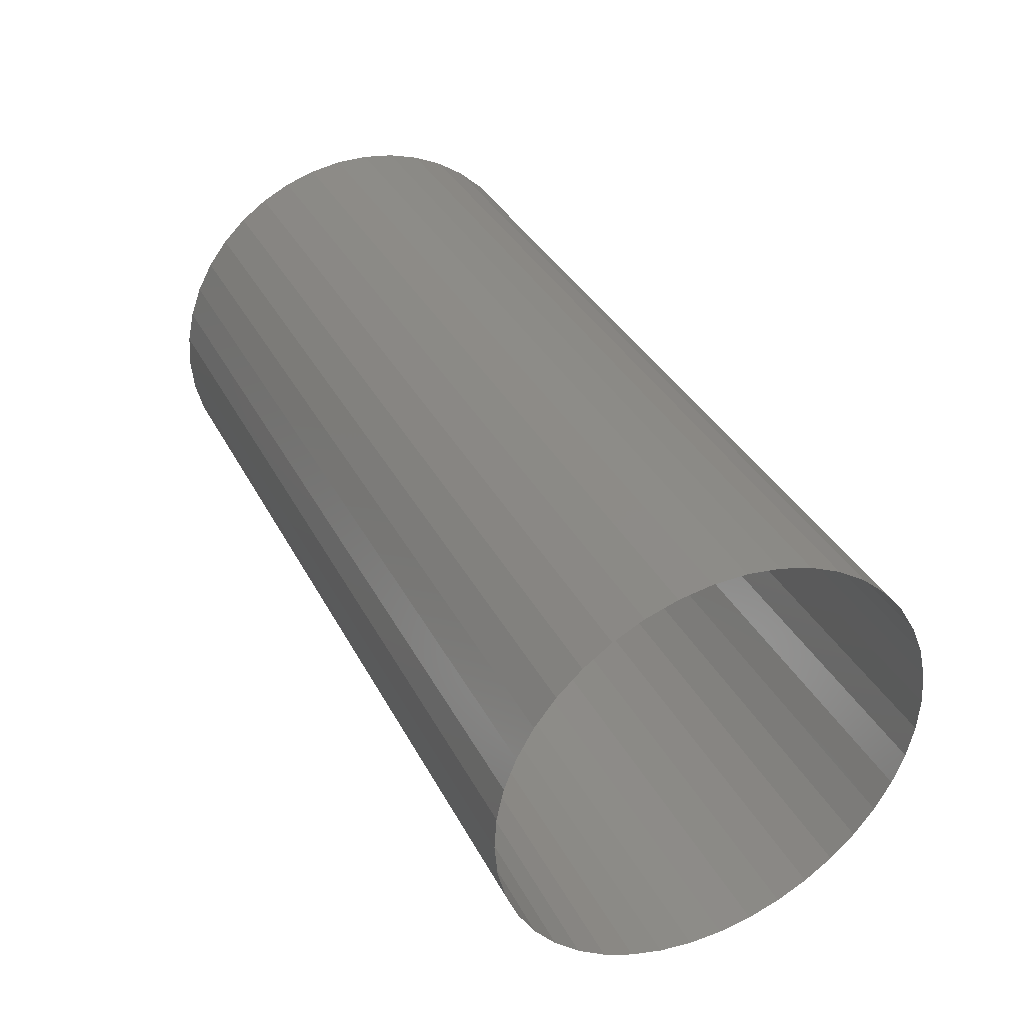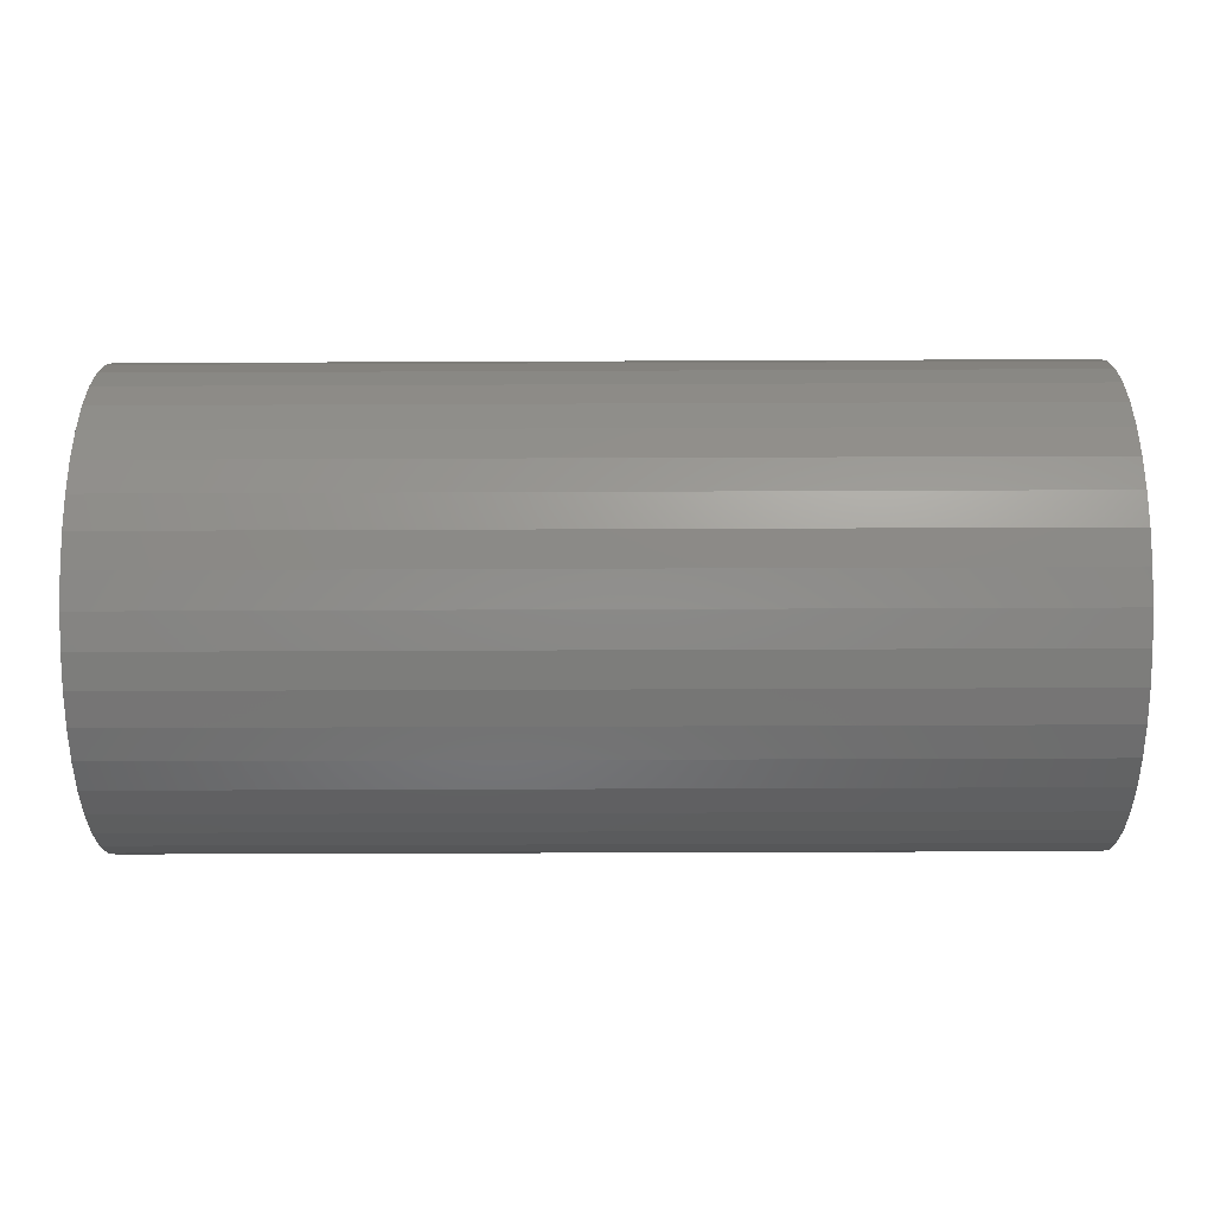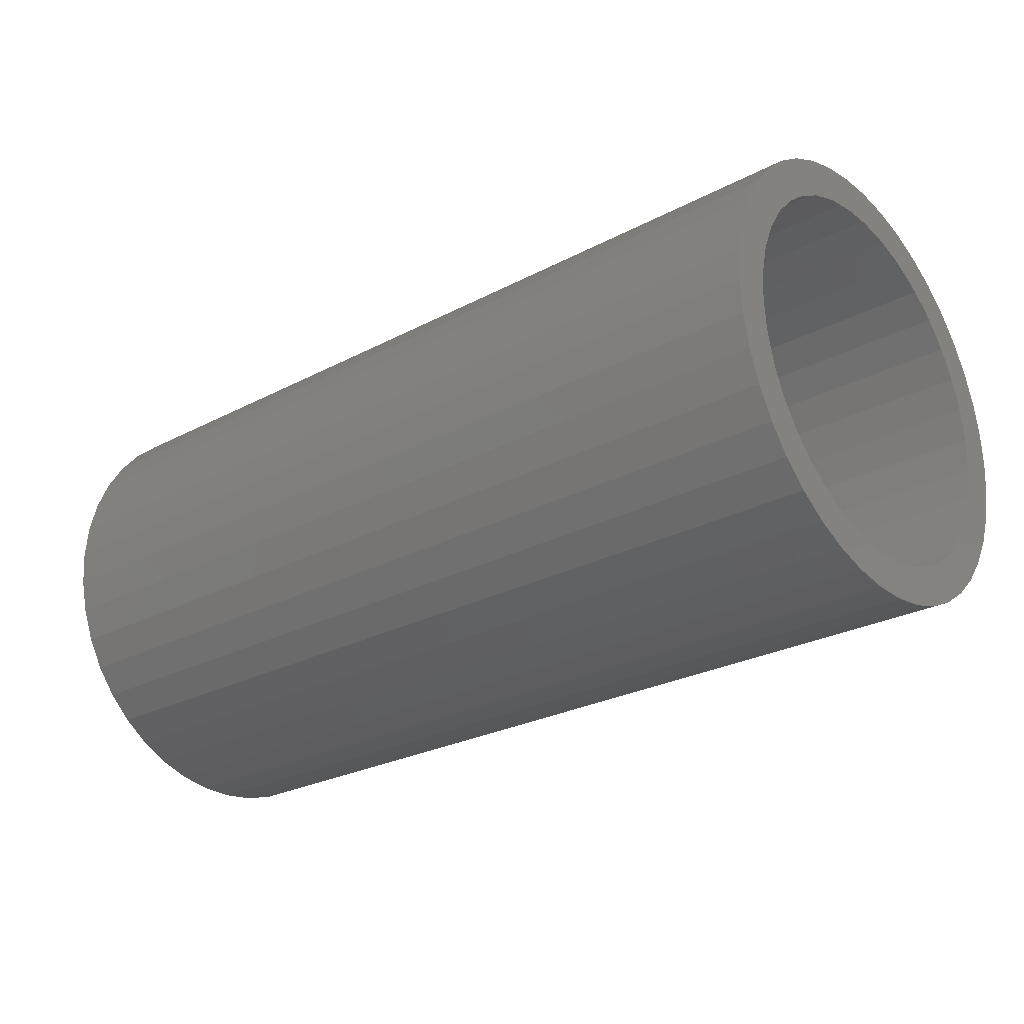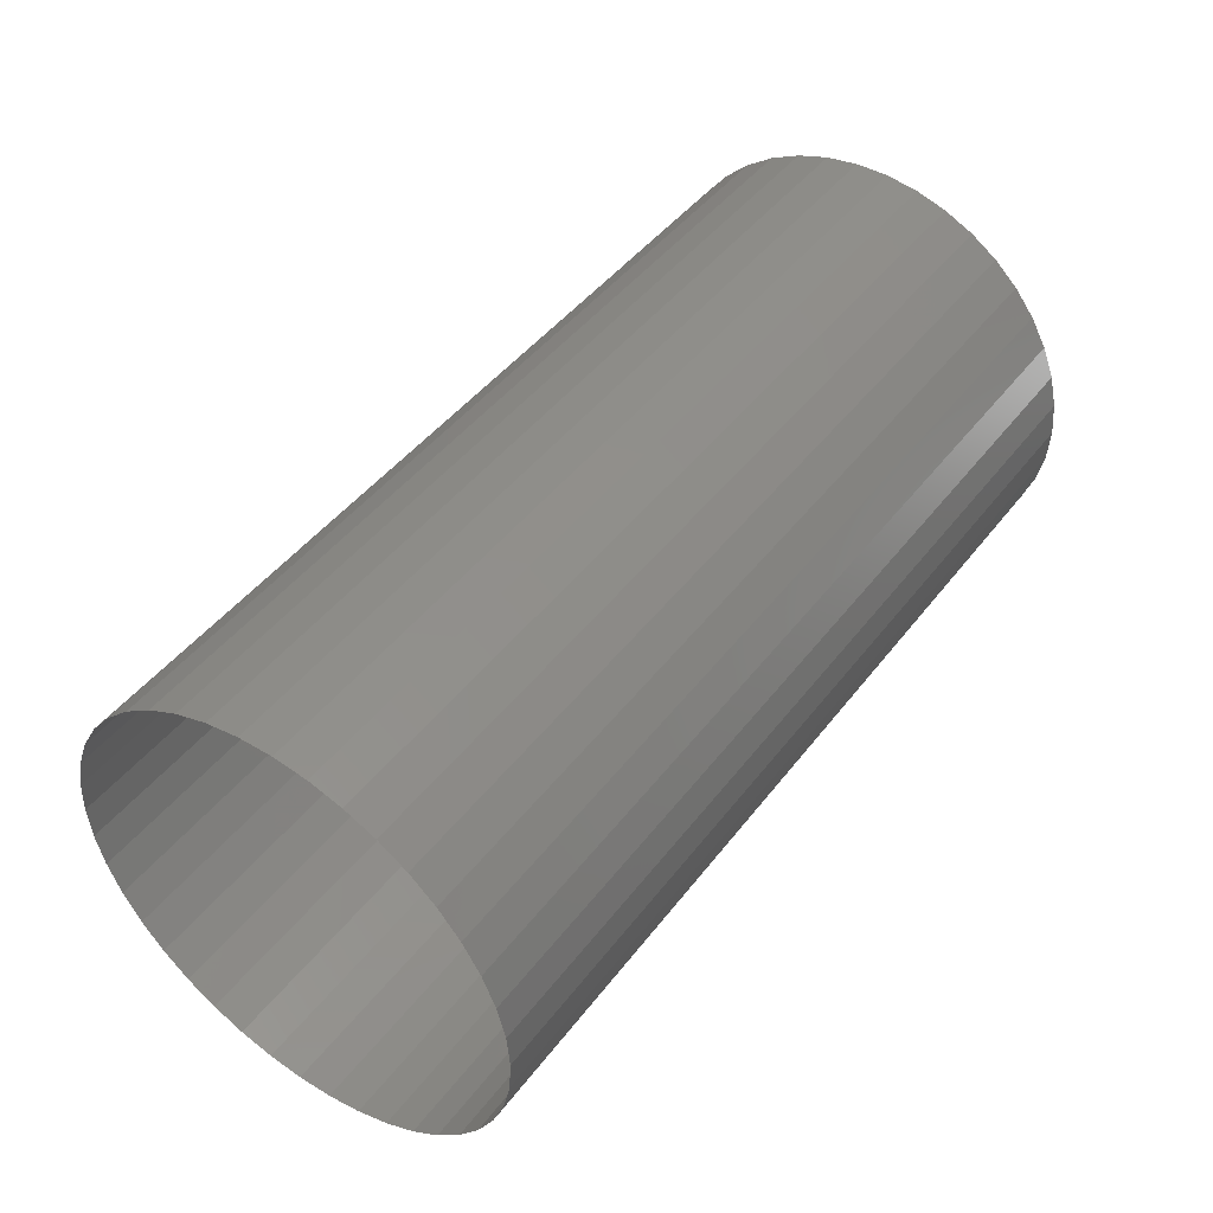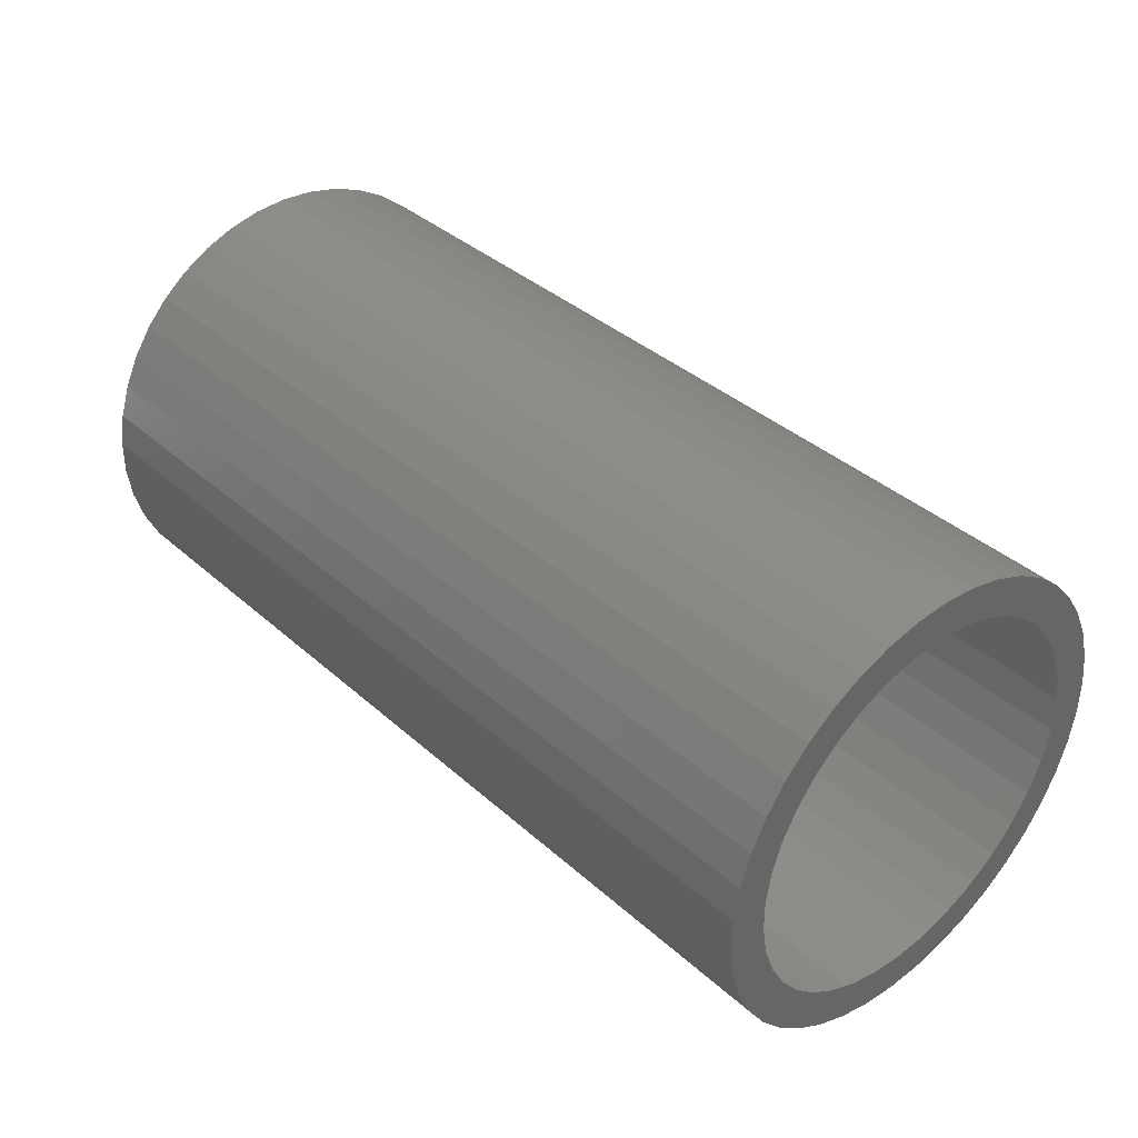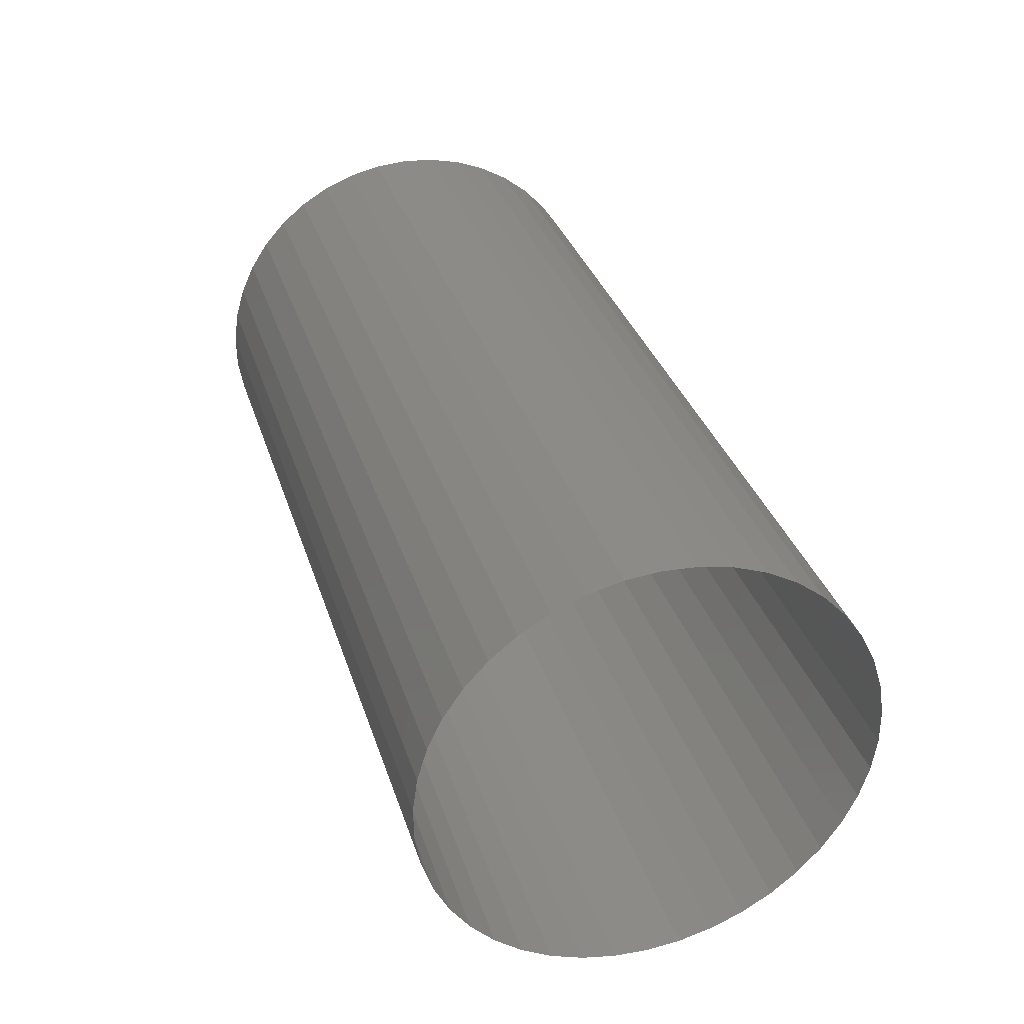
<metadata>
{"format":"stl","ext":"stl","renderer":"f3d","projection":"perspective","resolution":1024,"background":"white","views":[{"elev":35.8,"azim":65.2,"up":"+Z"},{"elev":-43.0,"azim":0.3,"up":"+Z"},{"elev":-26.1,"azim":-140.0,"up":"+Z"},{"elev":45.4,"azim":125.0,"up":"+Z"},{"elev":37.7,"azim":-131.6,"up":"+Y"},{"elev":33.4,"azim":73.4,"up":"+Y"}]}
</metadata>
<code>
# stl→obj: 122 verts, 164 faces
v 1890 -57.25 -9.296
v 1902 -57.25 -9.296
v 1902 -57.15 -9.732
v 1890 -57.15 -9.732
v 1890 -56.98 -10.15
v 1902 -56.98 -10.15
v 1890 -56.75 -10.53
v 1902 -56.75 -10.53
v 1890 -56.46 -10.88
v 1902 -56.46 -10.88
v 1890 -56.13 -11.18
v 1902 -56.13 -11.18
v 1890 -55.76 -11.43
v 1902 -55.76 -11.43
v 1890 -55.35 -11.62
v 1902 -55.35 -11.62
v 1890 -54.92 -11.75
v 1902 -54.92 -11.75
v 1890 -54.48 -11.81
v 1902 -54.48 -11.81
v 1890 -54.03 -11.8
v 1902 -54.03 -11.8
v 1890 -53.59 -11.73
v 1902 -53.59 -11.73
v 1890 -53.16 -11.6
v 1902 -53.16 -11.6
v 1890 -52.76 -11.4
v 1902 -52.76 -11.4
v 1890 -52.39 -11.14
v 1902 -52.39 -11.14
v 1890 -52.07 -10.83
v 1902 -52.07 -10.83
v 1890 -51.79 -10.48
v 1902 -51.79 -10.48
v 1890 -51.57 -10.09
v 1902 -51.57 -10.09
v 1890 -51.41 -9.667
v 1902 -51.41 -9.667
v 1890 -51.32 -9.229
v 1902 -51.32 -9.229
v 1890 -51.29 -8.781
v 1902 -51.29 -8.781
v 1890 -51.33 -8.334
v 1902 -51.33 -8.334
v 1890 -51.43 -7.898
v 1902 -51.43 -7.898
v 1890 -51.6 -7.483
v 1902 -51.6 -7.483
v 1890 -51.83 -7.097
v 1902 -51.83 -7.097
v 1890 -52.11 -6.75
v 1902 -52.11 -6.75
v 1890 -52.45 -6.449
v 1902 -52.45 -6.449
v 1890 -52.82 -6.2
v 1902 -52.82 -6.2
v 1890 -53.22 -6.01
v 1902 -53.22 -6.01
v 1902 -53.65 -5.883
v 1890 -53.65 -5.883
v 1902 -54.1 -5.821
v 1890 -54.1 -5.821
v 1902 -54.55 -5.826
v 1890 -54.55 -5.826
v 1902 -54.99 -5.898
v 1890 -54.99 -5.898
v 1902 -55.42 -6.035
v 1890 -55.42 -6.035
v 1902 -55.82 -6.234
v 1890 -55.82 -6.234
v 1902 -56.19 -6.491
v 1890 -56.19 -6.491
v 1902 -56.51 -6.8
v 1890 -56.51 -6.8
v 1902 -56.79 -7.154
v 1890 -56.79 -7.154
v 1902 -57.01 -7.544
v 1890 -57.01 -7.544
v 1902 -57.17 -7.964
v 1890 -57.17 -7.964
v 1902 -57.26 -8.402
v 1890 -57.26 -8.402
v 1902 -57.29 -8.849
v 1890 -57.29 -8.849
v 1890 -52.91 -6.728
v 1890 -52.59 -6.983
v 1890 -53.27 -6.53
v 1890 -52.31 -7.288
v 1890 -53.66 -6.394
v 1890 -52.09 -7.635
v 1890 -54.07 -6.325
v 1890 -51.92 -8.014
v 1890 -54.48 -6.323
v 1890 -51.82 -8.415
v 1890 -54.89 -6.389
v 1890 -51.79 -8.826
v 1890 -55.28 -6.521
v 1890 -51.82 -9.238
v 1890 -55.65 -6.716
v 1890 -51.93 -9.637
v 1890 -55.97 -6.969
v 1890 -52.1 -10.01
v 1890 -56.26 -7.271
v 1890 -52.32 -10.36
v 1890 -56.48 -7.616
v 1890 -52.6 -10.66
v 1890 -56.65 -7.993
v 1890 -52.93 -10.91
v 1890 -56.75 -8.393
v 1890 -53.29 -11.11
v 1890 -56.79 -8.804
v 1890 -53.69 -11.24
v 1890 -56.76 -9.216
v 1890 -54.09 -11.31
v 1890 -56.66 -9.617
v 1890 -54.51 -11.31
v 1890 -56.49 -9.996
v 1890 -54.91 -11.24
v 1890 -56.27 -10.34
v 1890 -55.3 -11.1
v 1890 -55.99 -10.65
v 1890 -55.67 -10.9
f 1 2 3
f 4 1 3
f 5 4 6
f 4 3 6
f 7 5 8
f 5 6 8
f 7 8 9
f 9 8 10
f 9 10 11
f 11 10 12
f 11 12 13
f 13 12 14
f 13 14 15
f 15 14 16
f 15 16 17
f 17 16 18
f 17 18 19
f 19 18 20
f 19 20 21
f 21 20 22
f 21 22 23
f 23 22 24
f 23 24 25
f 25 24 26
f 25 26 27
f 27 26 28
f 27 28 29
f 29 28 30
f 29 30 31
f 31 30 32
f 31 32 33
f 33 32 34
f 33 34 35
f 35 34 36
f 35 36 37
f 37 36 38
f 37 38 39
f 39 38 40
f 39 40 41
f 41 40 42
f 41 42 43
f 43 42 44
f 45 43 46
f 43 44 46
f 47 45 48
f 45 46 48
f 49 47 50
f 47 48 50
f 51 49 52
f 49 50 52
f 53 51 54
f 51 52 54
f 55 53 56
f 53 54 56
f 57 55 58
f 55 56 58
f 57 58 59
f 60 57 59
f 60 59 61
f 62 60 61
f 62 61 63
f 64 62 63
f 64 63 65
f 66 64 65
f 66 65 67
f 68 66 67
f 68 67 69
f 70 68 69
f 70 69 71
f 72 70 71
f 72 71 73
f 74 72 73
f 74 73 75
f 76 74 75
f 76 75 77
f 78 76 77
f 78 77 79
f 80 78 79
f 80 79 81
f 82 80 81
f 82 81 83
f 84 82 83
f 84 83 2
f 1 84 2
f 85 53 55
f 86 51 53
f 86 53 85
f 87 55 57
f 87 85 55
f 88 51 86
f 88 49 51
f 89 87 57
f 89 57 60
f 90 49 88
f 90 47 49
f 91 60 62
f 91 89 60
f 92 45 47
f 92 47 90
f 93 91 62
f 93 62 64
f 93 64 66
f 94 45 92
f 94 41 43
f 94 43 45
f 95 93 66
f 68 95 66
f 96 41 94
f 39 41 96
f 97 95 68
f 70 97 68
f 98 39 96
f 37 39 98
f 99 97 70
f 72 99 70
f 100 37 98
f 35 37 100
f 101 99 72
f 74 101 72
f 102 35 100
f 33 35 102
f 103 101 74
f 104 33 102
f 76 103 74
f 105 103 76
f 31 33 104
f 106 31 104
f 78 105 76
f 107 105 78
f 29 31 106
f 108 29 106
f 80 107 78
f 109 107 80
f 27 29 108
f 110 27 108
f 82 109 80
f 111 109 82
f 25 27 110
f 112 25 110
f 84 113 111
f 84 111 82
f 23 112 114
f 23 25 112
f 1 113 84
f 21 23 114
f 4 113 1
f 4 115 113
f 19 114 116
f 19 21 114
f 5 115 4
f 5 117 115
f 17 19 116
f 17 116 118
f 7 117 5
f 7 119 117
f 15 17 118
f 15 118 120
f 9 119 7
f 9 121 119
f 13 15 120
f 13 120 122
f 11 121 9
f 11 13 122
f 11 122 121

</code>
